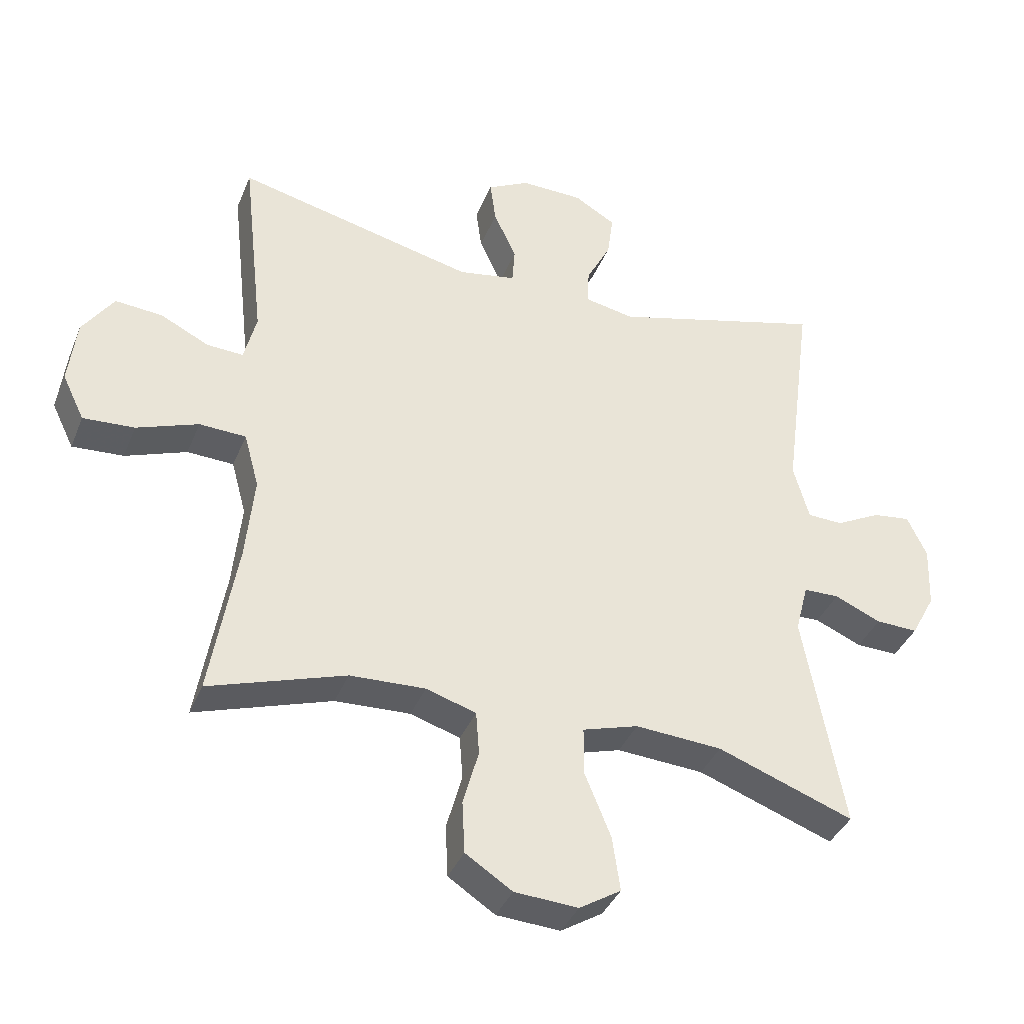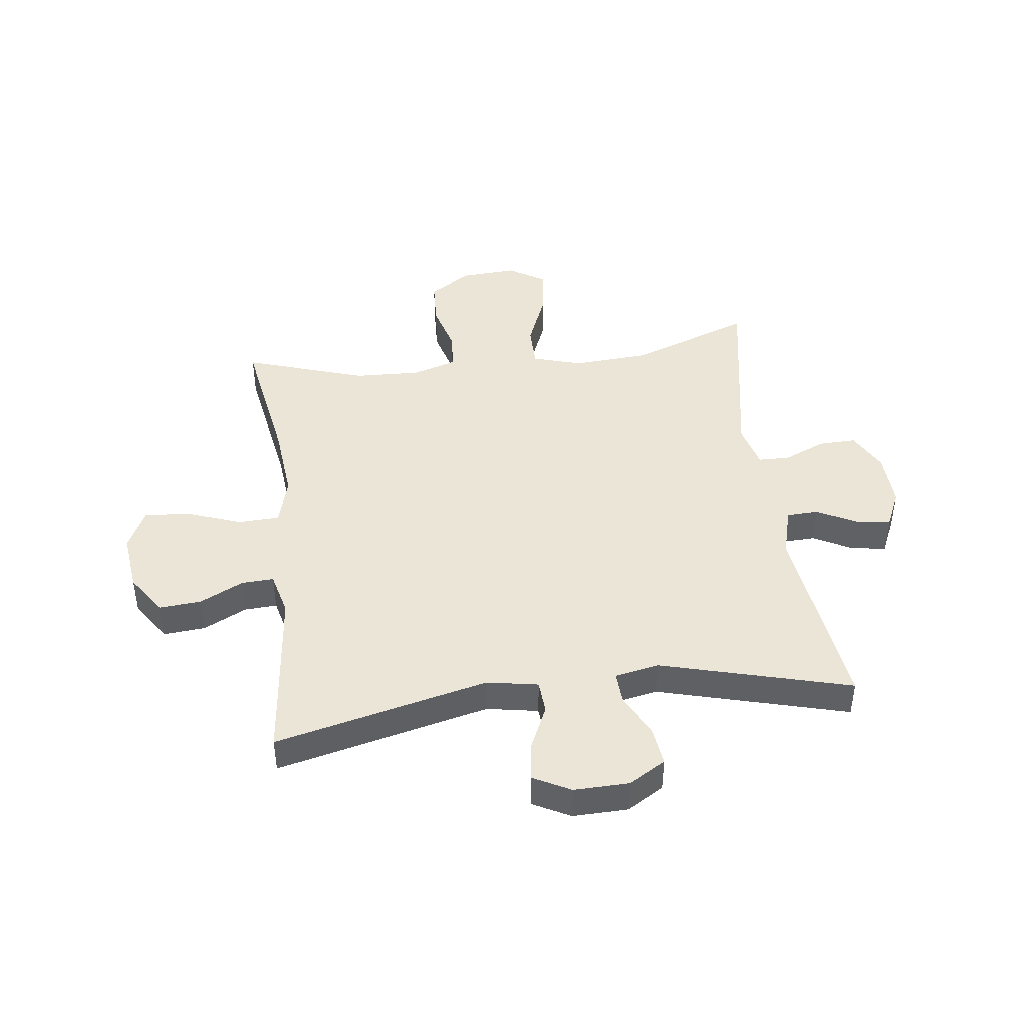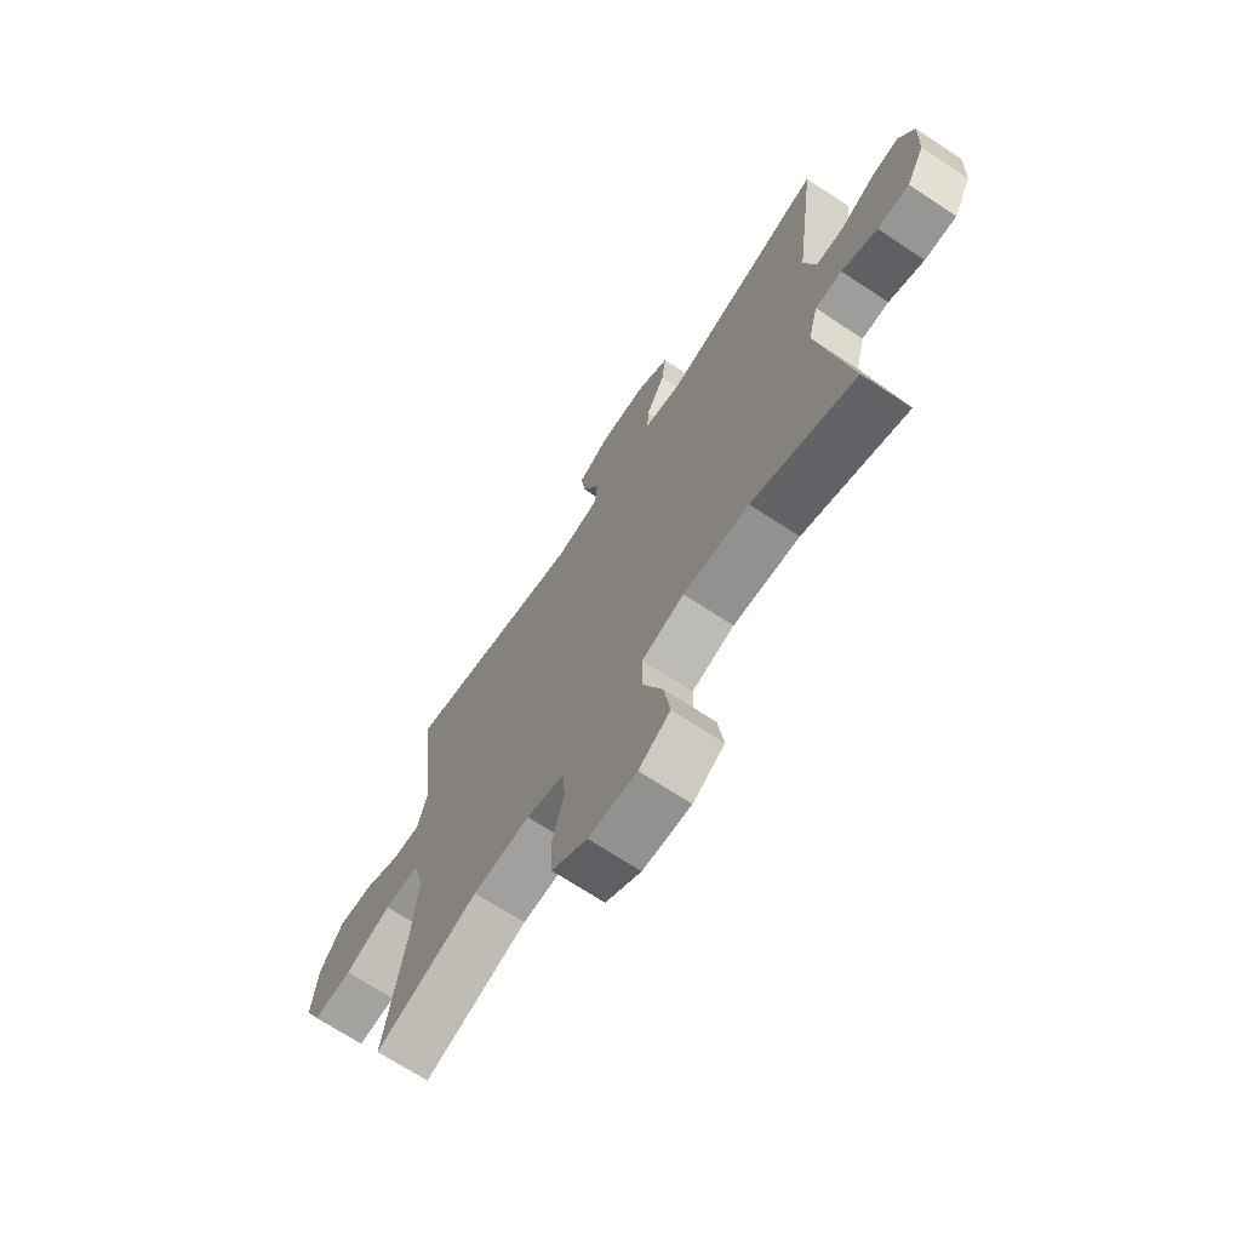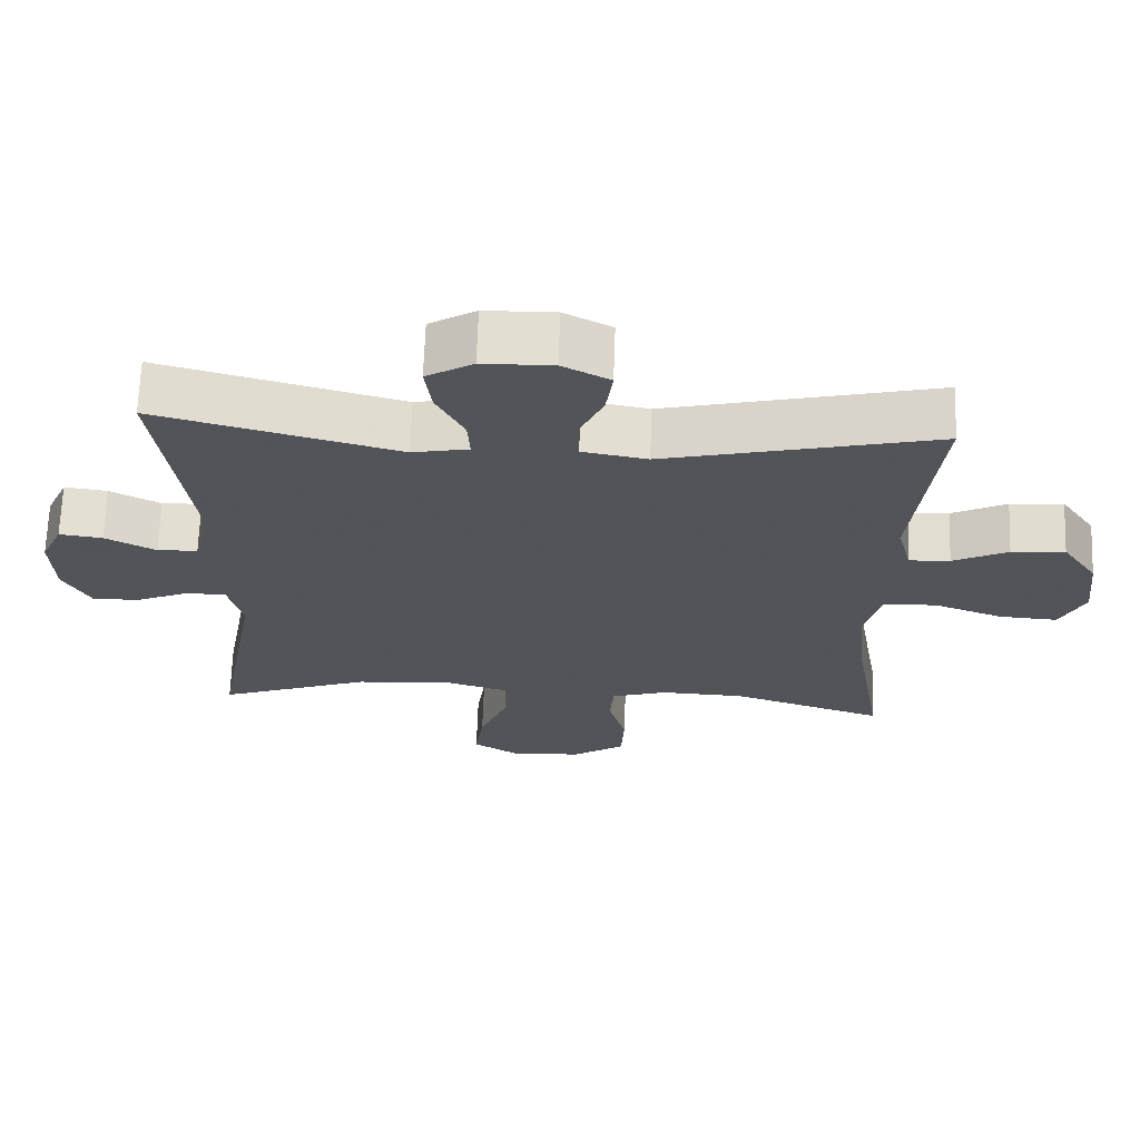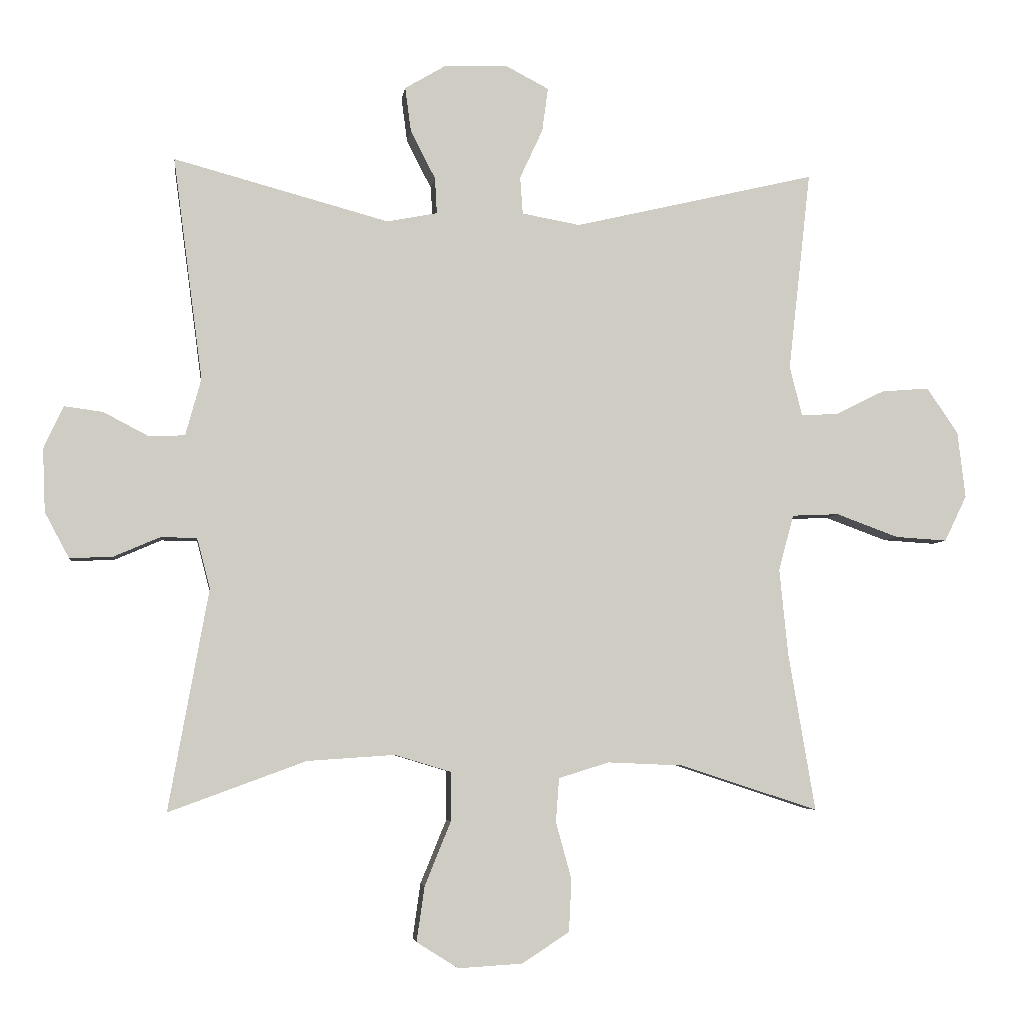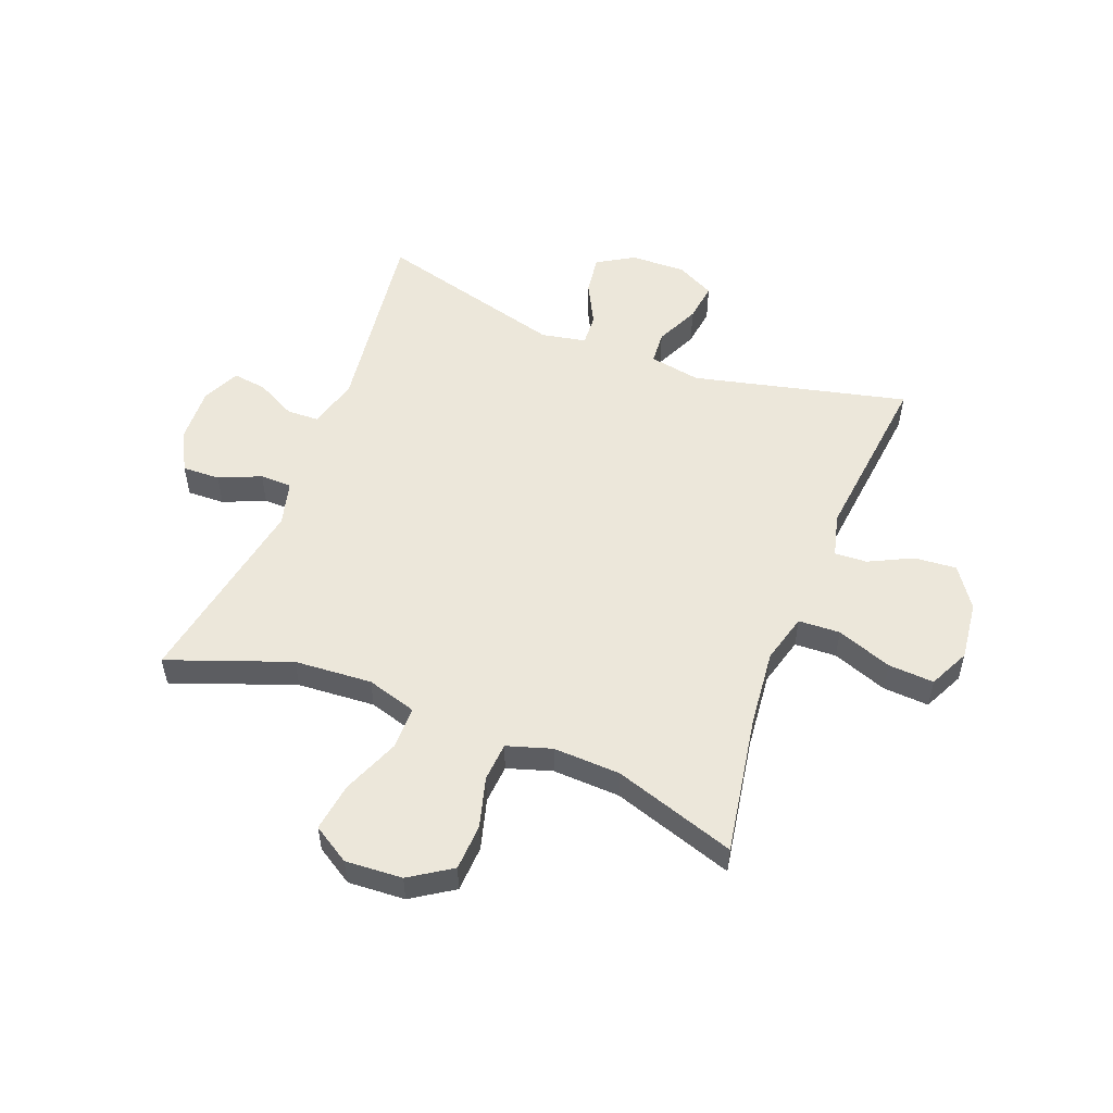
<metadata>
{"format":"obj","ext":"obj","renderer":"f3d","projection":"perspective","resolution":1024,"background":"white","views":[{"elev":-38.1,"azim":-20.7,"up":"+Z"},{"elev":44.1,"azim":-7.2,"up":"+Y"},{"elev":-69.5,"azim":56.6,"up":"+Z"},{"elev":67.3,"azim":-178.0,"up":"+Z"},{"elev":-4.9,"azim":172.8,"up":"+Z"},{"elev":53.3,"azim":-158.9,"up":"+Y"}]}
</metadata>
<code>
v -0.5 0.07 -0.5
v -0.459 0.07 -0.258
v -0.446 0.07 -0.126
v -0.469 0.07 -0.041
v -0.541 0.07 -0.038
v -0.636 0.07 -0.073
v -0.715 0.07 -0.078
v -0.749 0.07 -0.008
v -0.737 0.07 0.094
v -0.689 0.07 0.164
v -0.616 0.07 0.158
v -0.541 0.07 0.121
v -0.485 0.07 0.118
v -0.466 0.07 0.194
v -0.5 0.07 0.5
v -0.13 0.07 0.413
v -0.041 0.07 0.429
v -0.037 0.07 0.486
v -0.072 0.07 0.562
v -0.081 0.07 0.629
v -0.016 0.07 0.663
v 0.08 0.07 0.661
v 0.144 0.07 0.623
v 0.135 0.07 0.555
v 0.097 0.07 0.481
v 0.094 0.07 0.426
v 0.171 0.07 0.411
v 0.5 0.07 0.5
v 0.455 0.07 0.159
v 0.479 0.07 0.072
v 0.534 0.07 0.07
v 0.603 0.07 0.106
v 0.662 0.07 0.114
v 0.692 0.07 0.049
v 0.688 0.07 -0.048
v 0.651 0.07 -0.117
v 0.586 0.07 -0.115
v 0.514 0.07 -0.084
v 0.459 0.07 -0.085
v 0.439 0.07 -0.162
v 0.5 0.07 -0.5
v 0.29 0.07 -0.423
v 0.156 0.07 -0.414
v 0.07 0.07 -0.44
v 0.07 0.07 -0.515
v 0.11 0.07 -0.613
v 0.122 0.07 -0.697
v 0.058 0.07 -0.737
v -0.04 0.07 -0.731
v -0.112 0.07 -0.684
v -0.116 0.07 -0.604
v -0.092 0.07 -0.517
v -0.097 0.07 -0.45
v -0.174 0.07 -0.426
v -0.29 0.07 -0.431
v -0.5 0 -0.5
v -0.459 0 -0.258
v -0.446 0 -0.126
v -0.469 0 -0.041
v -0.541 0 -0.038
v -0.636 0 -0.073
v -0.715 0 -0.078
v -0.749 0 -0.008
v -0.737 0 0.094
v -0.689 0 0.164
v -0.616 0 0.158
v -0.541 0 0.121
v -0.485 0 0.118
v -0.466 0 0.194
v -0.5 0 0.5
v -0.13 0 0.413
v -0.041 0 0.429
v -0.037 0 0.486
v -0.072 0 0.562
v -0.081 0 0.629
v -0.016 0 0.663
v 0.08 0 0.661
v 0.144 0 0.623
v 0.135 0 0.555
v 0.097 0 0.481
v 0.094 0 0.426
v 0.171 0 0.411
v 0.5 0 0.5
v 0.455 0 0.159
v 0.479 0 0.072
v 0.534 0 0.07
v 0.603 0 0.106
v 0.662 0 0.114
v 0.692 0 0.049
v 0.688 0 -0.048
v 0.651 0 -0.117
v 0.586 0 -0.115
v 0.514 0 -0.084
v 0.459 0 -0.085
v 0.439 0 -0.162
v 0.5 0 -0.5
v 0.29 0 -0.423
v 0.156 0 -0.414
v 0.07 0 -0.44
v 0.07 0 -0.515
v 0.11 0 -0.613
v 0.122 0 -0.697
v 0.058 0 -0.737
v -0.04 0 -0.731
v -0.112 0 -0.684
v -0.116 0 -0.604
v -0.092 0 -0.517
v -0.097 0 -0.45
v -0.174 0 -0.426
v -0.29 0 -0.431
f 49 50 51 52
f 49 52 53
f 48 49 53
f 45 46 47 48
f 44 45 48 53
f 43 44 53 54
f 40 41 42
f 39 40 42 43
f 35 36 37 38
f 35 38 39
f 34 35 39
f 31 32 33 34
f 30 31 34 39
f 29 30 39 43
f 27 28 29 43
f 22 23 24 25
f 22 25 26
f 21 22 26
f 18 19 20 21
f 17 18 21 26
f 16 17 26 27
f 14 15 16
f 13 14 16 27
f 9 10 11 12
f 9 12 13
f 8 9 13
f 5 6 7 8
f 4 5 8 13
f 3 4 13 27
f 55 1 2
f 54 55 2 3
f 3 27 43 54
f 107 106 105 104
f 108 107 104
f 108 104 103
f 103 102 101 100
f 108 103 100 99
f 109 108 99 98
f 97 96 95
f 98 97 95 94
f 93 92 91 90
f 94 93 90
f 94 90 89
f 89 88 87 86
f 94 89 86 85
f 98 94 85 84
f 98 84 83 82
f 80 79 78 77
f 81 80 77
f 81 77 76
f 76 75 74 73
f 81 76 73 72
f 82 81 72 71
f 71 70 69
f 82 71 69 68
f 67 66 65 64
f 68 67 64
f 68 64 63
f 63 62 61 60
f 68 63 60 59
f 82 68 59 58
f 57 56 110
f 58 57 110 109
f 109 98 82 58
f 1 56 57 2
f 2 57 58 3
f 3 58 59 4
f 4 59 60 5
f 5 60 61 6
f 6 61 62 7
f 7 62 63 8
f 8 63 64 9
f 9 64 65 10
f 10 65 66 11
f 11 66 67 12
f 12 67 68 13
f 13 68 69 14
f 14 69 70 15
f 15 70 71 16
f 16 71 72 17
f 17 72 73 18
f 18 73 74 19
f 19 74 75 20
f 20 75 76 21
f 21 76 77 22
f 22 77 78 23
f 23 78 79 24
f 24 79 80 25
f 25 80 81 26
f 26 81 82 27
f 27 82 83 28
f 28 83 84 29
f 29 84 85 30
f 30 85 86 31
f 31 86 87 32
f 32 87 88 33
f 33 88 89 34
f 34 89 90 35
f 35 90 91 36
f 36 91 92 37
f 37 92 93 38
f 38 93 94 39
f 39 94 95 40
f 40 95 96 41
f 41 96 97 42
f 42 97 98 43
f 43 98 99 44
f 44 99 100 45
f 45 100 101 46
f 46 101 102 47
f 47 102 103 48
f 48 103 104 49
f 49 104 105 50
f 50 105 106 51
f 51 106 107 52
f 52 107 108 53
f 53 108 109 54
f 54 109 110 55
f 55 110 56 1

</code>
